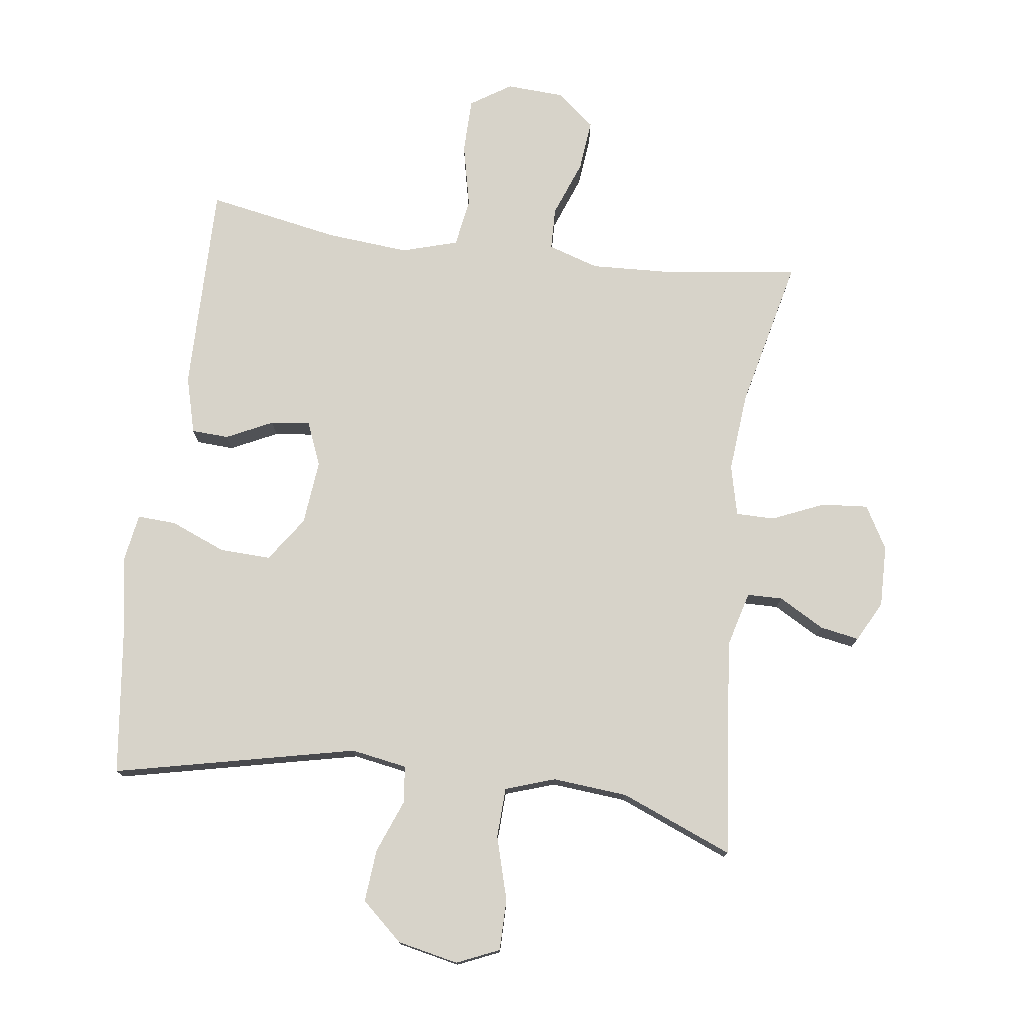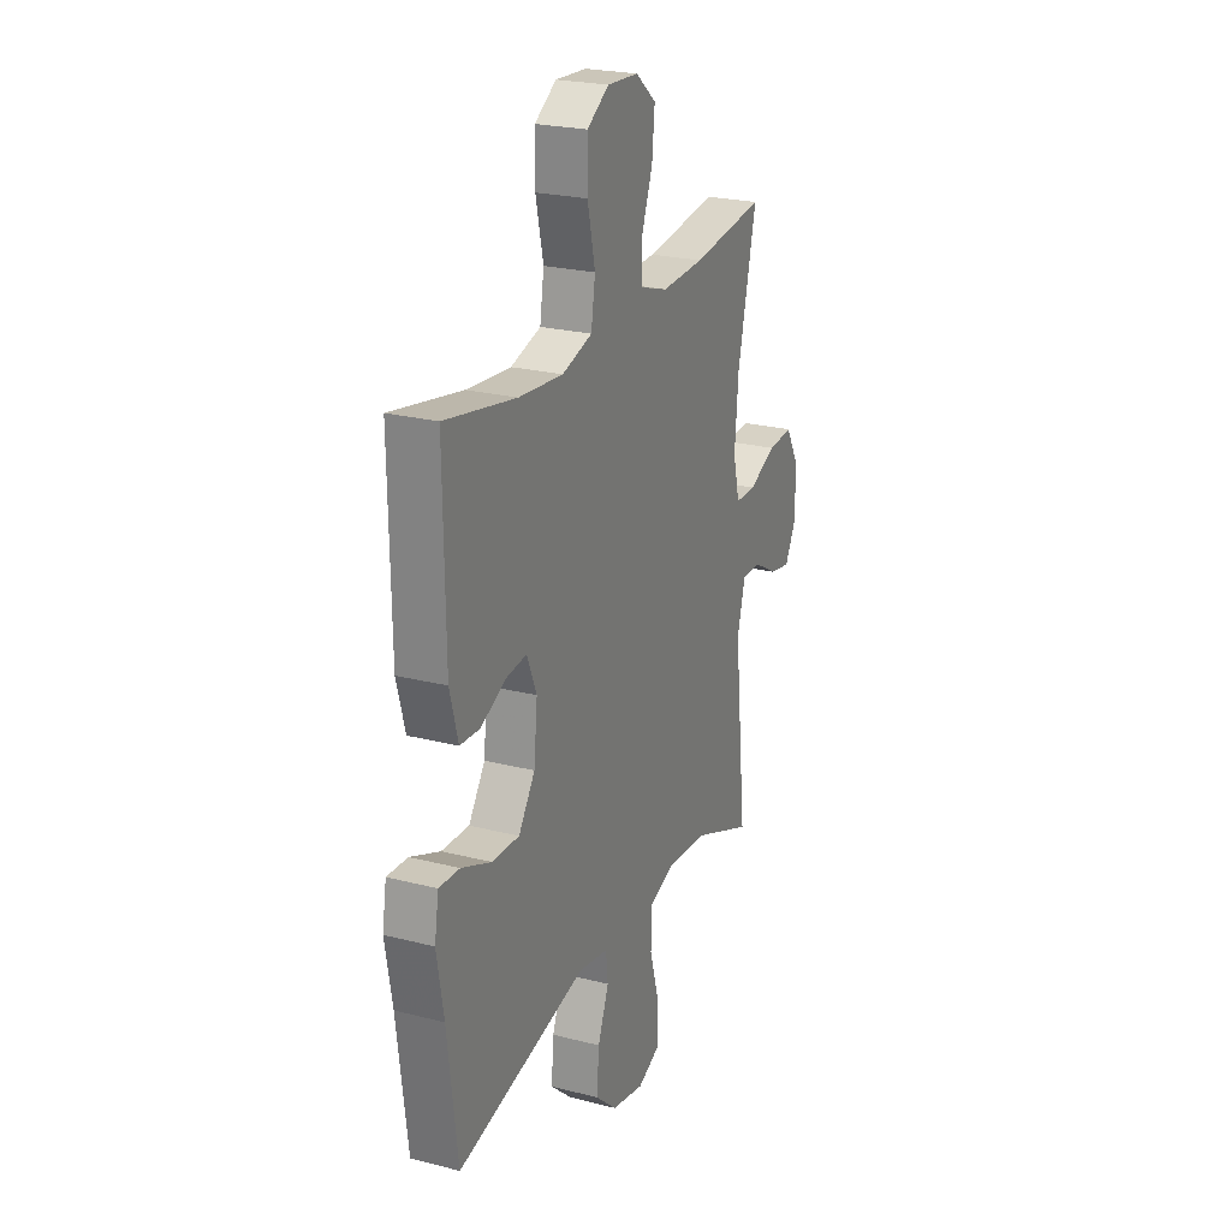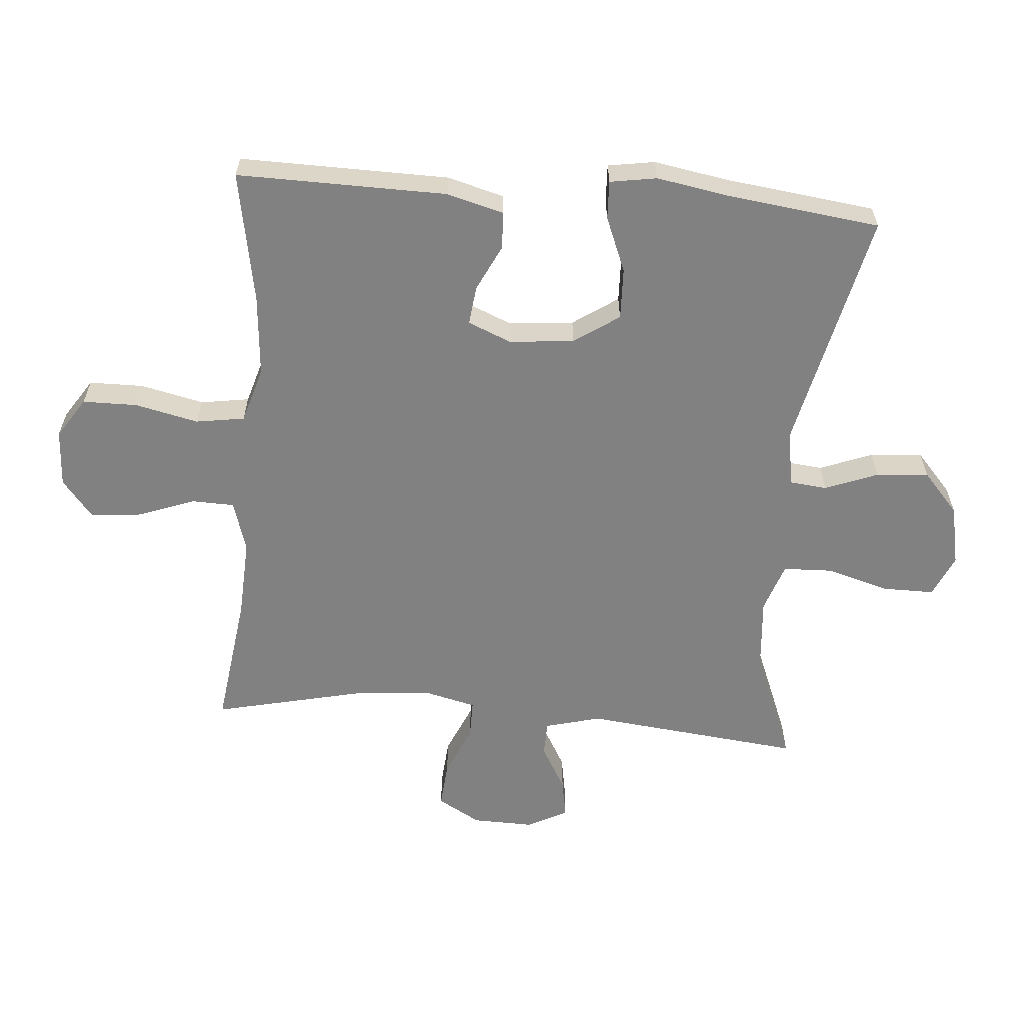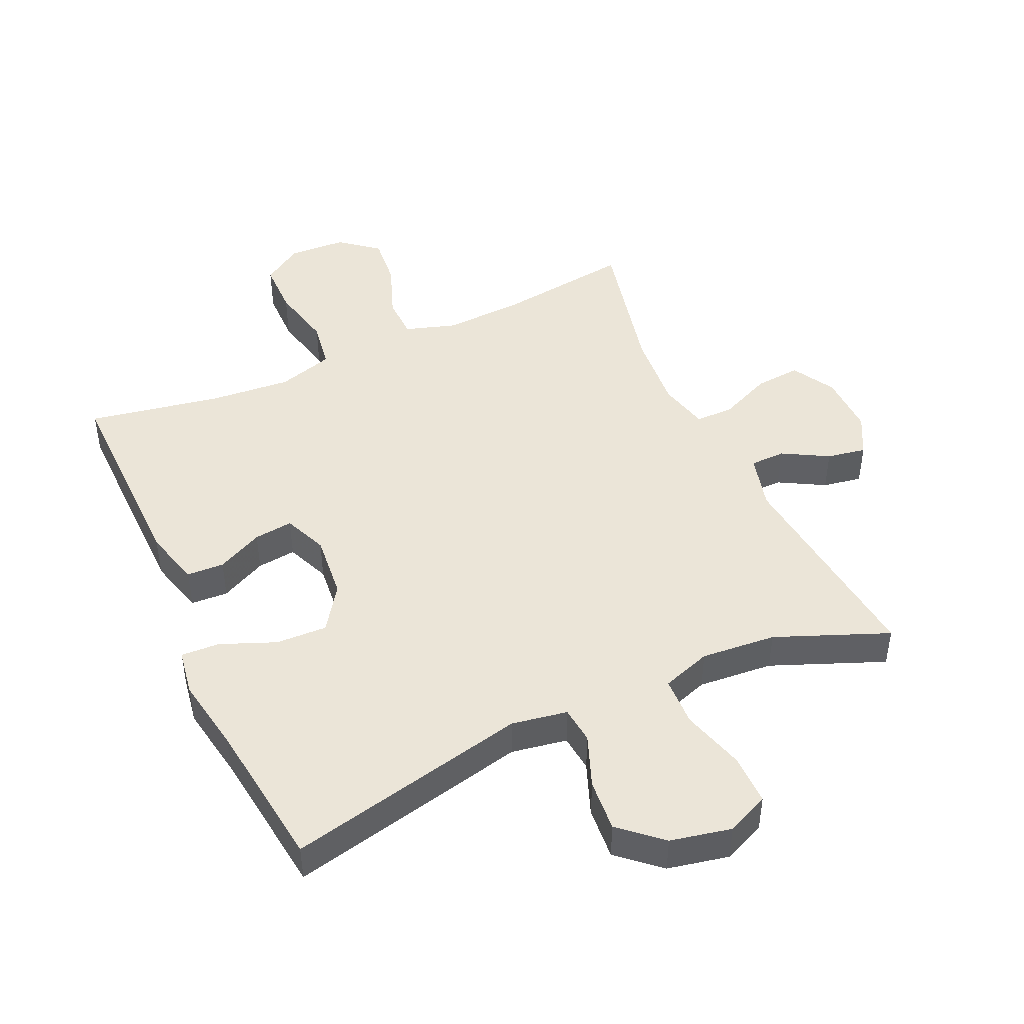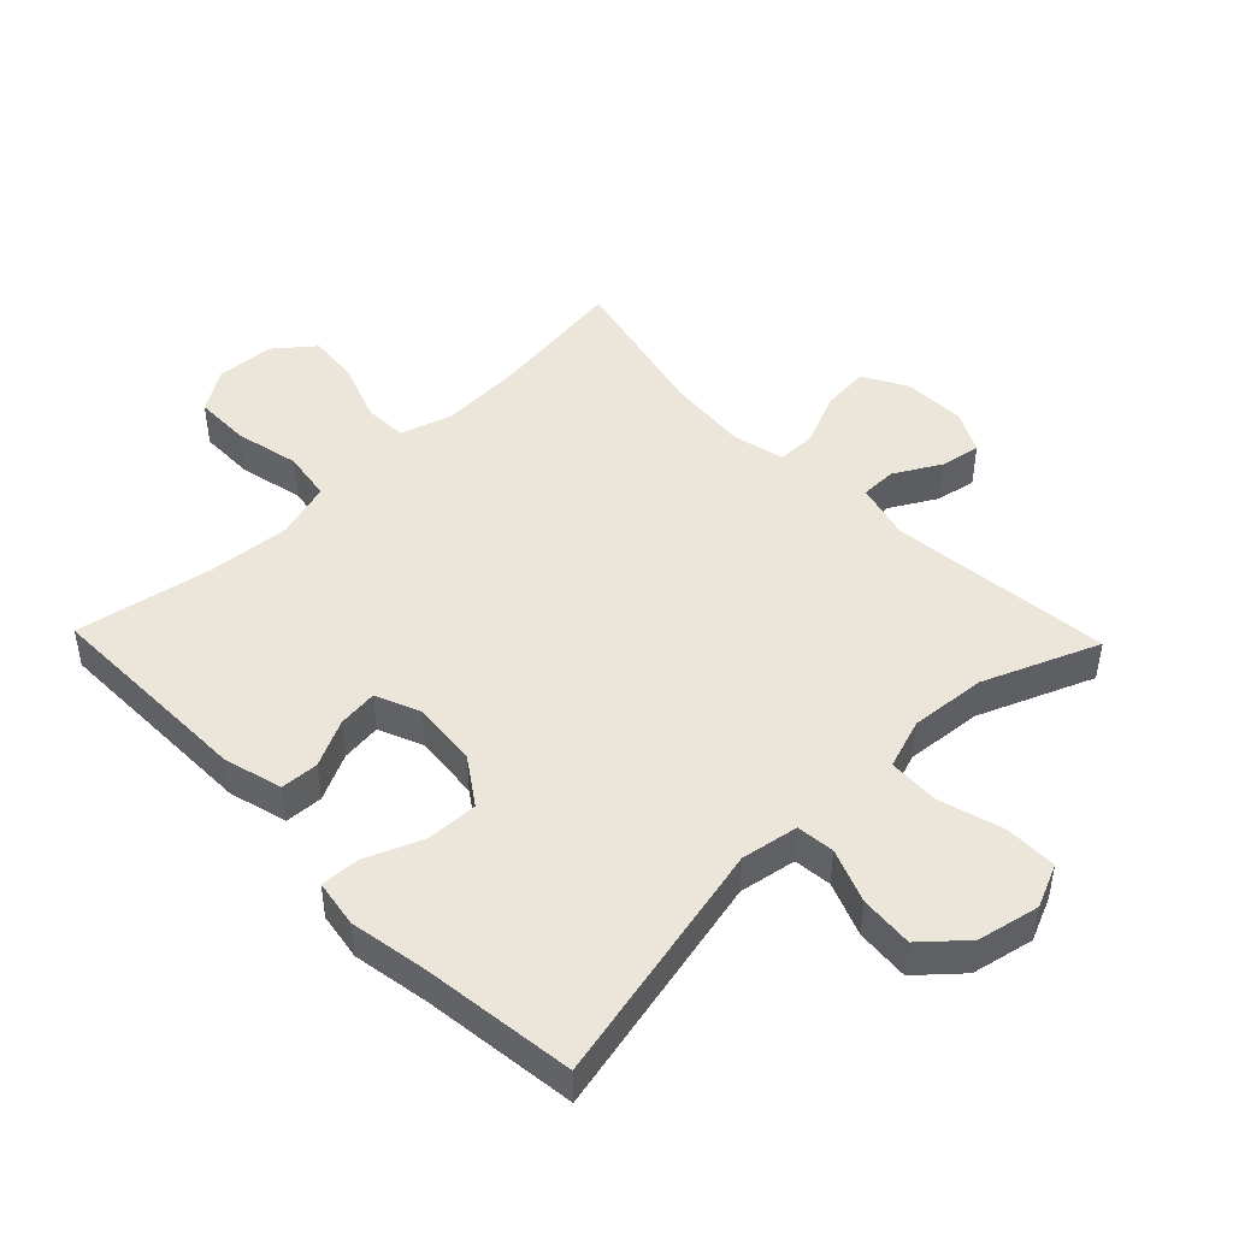
<metadata>
{"format":"obj","ext":"obj","renderer":"f3d","projection":"perspective","resolution":1024,"background":"white","views":[{"elev":76.1,"azim":-172.4,"up":"+Y"},{"elev":23.7,"azim":113.2,"up":"+Z"},{"elev":-60.4,"azim":85.2,"up":"+Y"},{"elev":45.9,"azim":155.4,"up":"+Y"},{"elev":46.7,"azim":136.0,"up":"+Y"}]}
</metadata>
<code>
v 0.5 0.07 0.5
v 0.496 0.07 0.173
v 0.472 0.07 0.084
v 0.414 0.07 0.081
v 0.342 0.07 0.116
v 0.281 0.07 0.123
v 0.253 0.07 0.055
v 0.263 0.07 -0.046
v 0.311 0.07 -0.116
v 0.391 0.07 -0.113
v 0.477 0.07 -0.078
v 0.537 0.07 -0.075
v 0.549 0.07 -0.148
v 0.529 0.07 -0.265
v 0.5 0.07 -0.5
v 0.123 0.07 -0.416
v 0.036 0.07 -0.431
v 0.03 0.07 -0.489
v 0.062 0.07 -0.571
v 0.069 0.07 -0.653
v 0.005 0.07 -0.71
v -0.09 0.07 -0.73
v -0.156 0.07 -0.701
v -0.156 0.07 -0.621
v -0.128 0.07 -0.523
v -0.131 0.07 -0.445
v -0.208 0.07 -0.419
v -0.325 0.07 -0.429
v -0.5 0.07 -0.5
v -0.464 0.07 -0.16
v -0.487 0.07 -0.073
v -0.542 0.07 -0.072
v -0.613 0.07 -0.112
v -0.674 0.07 -0.123
v -0.707 0.07 -0.06
v -0.705 0.07 0.036
v -0.667 0.07 0.103
v -0.595 0.07 0.097
v -0.514 0.07 0.062
v -0.454 0.07 0.062
v -0.435 0.07 0.141
v -0.446 0.07 0.266
v -0.5 0.07 0.5
v -0.288 0.07 0.472
v -0.164 0.07 0.466
v -0.085 0.07 0.491
v -0.083 0.07 0.557
v -0.116 0.07 0.645
v -0.124 0.07 0.725
v -0.065 0.07 0.773
v 0.025 0.07 0.778
v 0.088 0.07 0.737
v 0.089 0.07 0.652
v 0.067 0.07 0.553
v 0.079 0.07 0.477
v 0.166 0.07 0.451
v 0.294 0.07 0.462
v 0.5 0 0.5
v 0.496 0 0.173
v 0.472 0 0.084
v 0.414 0 0.081
v 0.342 0 0.116
v 0.281 0 0.123
v 0.253 0 0.055
v 0.263 0 -0.046
v 0.311 0 -0.116
v 0.391 0 -0.113
v 0.477 0 -0.078
v 0.537 0 -0.075
v 0.549 0 -0.148
v 0.529 0 -0.265
v 0.5 0 -0.5
v 0.123 0 -0.416
v 0.036 0 -0.431
v 0.03 0 -0.489
v 0.062 0 -0.571
v 0.069 0 -0.653
v 0.005 0 -0.71
v -0.09 0 -0.73
v -0.156 0 -0.701
v -0.156 0 -0.621
v -0.128 0 -0.523
v -0.131 0 -0.445
v -0.208 0 -0.419
v -0.325 0 -0.429
v -0.5 0 -0.5
v -0.464 0 -0.16
v -0.487 0 -0.073
v -0.542 0 -0.072
v -0.613 0 -0.112
v -0.674 0 -0.123
v -0.707 0 -0.06
v -0.705 0 0.036
v -0.667 0 0.103
v -0.595 0 0.097
v -0.514 0 0.062
v -0.454 0 0.062
v -0.435 0 0.141
v -0.446 0 0.266
v -0.5 0 0.5
v -0.288 0 0.472
v -0.164 0 0.466
v -0.085 0 0.491
v -0.083 0 0.557
v -0.116 0 0.645
v -0.124 0 0.725
v -0.065 0 0.773
v 0.025 0 0.778
v 0.088 0 0.737
v 0.089 0 0.652
v 0.067 0 0.553
v 0.079 0 0.477
v 0.166 0 0.451
v 0.294 0 0.462
f 52 53 54
f 51 52 54
f 50 51 54
f 49 50 54
f 48 49 54
f 47 48 54
f 46 47 54 55
f 45 46 55 56
f 42 43 44
f 41 42 44 45
f 40 41 45 56
f 37 38 39
f 36 37 39
f 35 36 39
f 34 35 39
f 33 34 39
f 32 33 39
f 31 32 39 40
f 40 56 57
f 31 40 57
f 30 31 57
f 23 24 25
f 22 23 25
f 21 22 25
f 20 21 25
f 19 20 25
f 18 19 25
f 17 18 25 26
f 16 17 26 27
f 14 15 16
f 14 16 27
f 13 14 27
f 12 13 27
f 11 12 27
f 10 11 27
f 3 4 5
f 2 3 5
f 1 2 5
f 57 1 5
f 57 5 6
f 57 6 7
f 30 57 7
f 29 30 7
f 28 29 7
f 9 10 27 28
f 8 9 28
f 7 8 28
f 111 110 109
f 111 109 108
f 111 108 107
f 111 107 106
f 111 106 105
f 111 105 104
f 112 111 104 103
f 113 112 103 102
f 101 100 99
f 102 101 99 98
f 113 102 98 97
f 96 95 94
f 96 94 93
f 96 93 92
f 96 92 91
f 96 91 90
f 96 90 89
f 97 96 89 88
f 114 113 97
f 114 97 88
f 114 88 87
f 82 81 80
f 82 80 79
f 82 79 78
f 82 78 77
f 82 77 76
f 82 76 75
f 83 82 75 74
f 84 83 74 73
f 73 72 71
f 84 73 71
f 84 71 70
f 84 70 69
f 84 69 68
f 84 68 67
f 62 61 60
f 62 60 59
f 62 59 58
f 62 58 114
f 63 62 114
f 64 63 114
f 64 114 87
f 64 87 86
f 64 86 85
f 85 84 67 66
f 85 66 65
f 85 65 64
f 1 58 59 2
f 2 59 60 3
f 3 60 61 4
f 4 61 62 5
f 5 62 63 6
f 6 63 64 7
f 7 64 65 8
f 8 65 66 9
f 9 66 67 10
f 10 67 68 11
f 11 68 69 12
f 12 69 70 13
f 13 70 71 14
f 14 71 72 15
f 15 72 73 16
f 16 73 74 17
f 17 74 75 18
f 18 75 76 19
f 19 76 77 20
f 20 77 78 21
f 21 78 79 22
f 22 79 80 23
f 23 80 81 24
f 24 81 82 25
f 25 82 83 26
f 26 83 84 27
f 27 84 85 28
f 28 85 86 29
f 29 86 87 30
f 30 87 88 31
f 31 88 89 32
f 32 89 90 33
f 33 90 91 34
f 34 91 92 35
f 35 92 93 36
f 36 93 94 37
f 37 94 95 38
f 38 95 96 39
f 39 96 97 40
f 40 97 98 41
f 41 98 99 42
f 42 99 100 43
f 43 100 101 44
f 44 101 102 45
f 45 102 103 46
f 46 103 104 47
f 47 104 105 48
f 48 105 106 49
f 49 106 107 50
f 50 107 108 51
f 51 108 109 52
f 52 109 110 53
f 53 110 111 54
f 54 111 112 55
f 55 112 113 56
f 56 113 114 57
f 57 114 58 1

</code>
